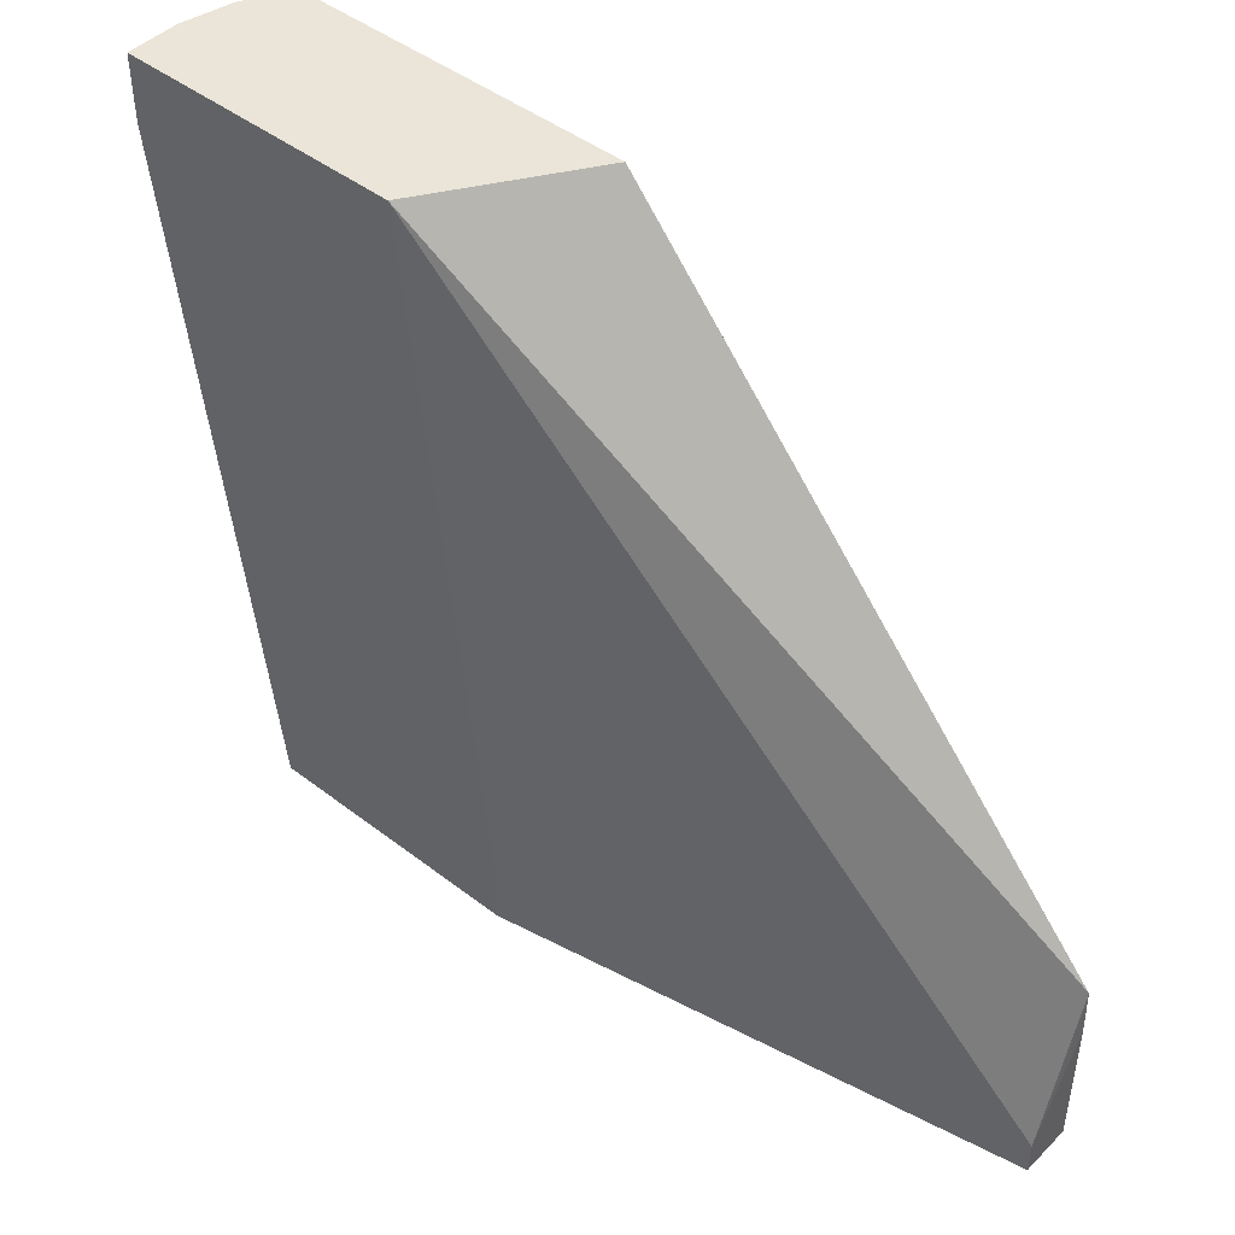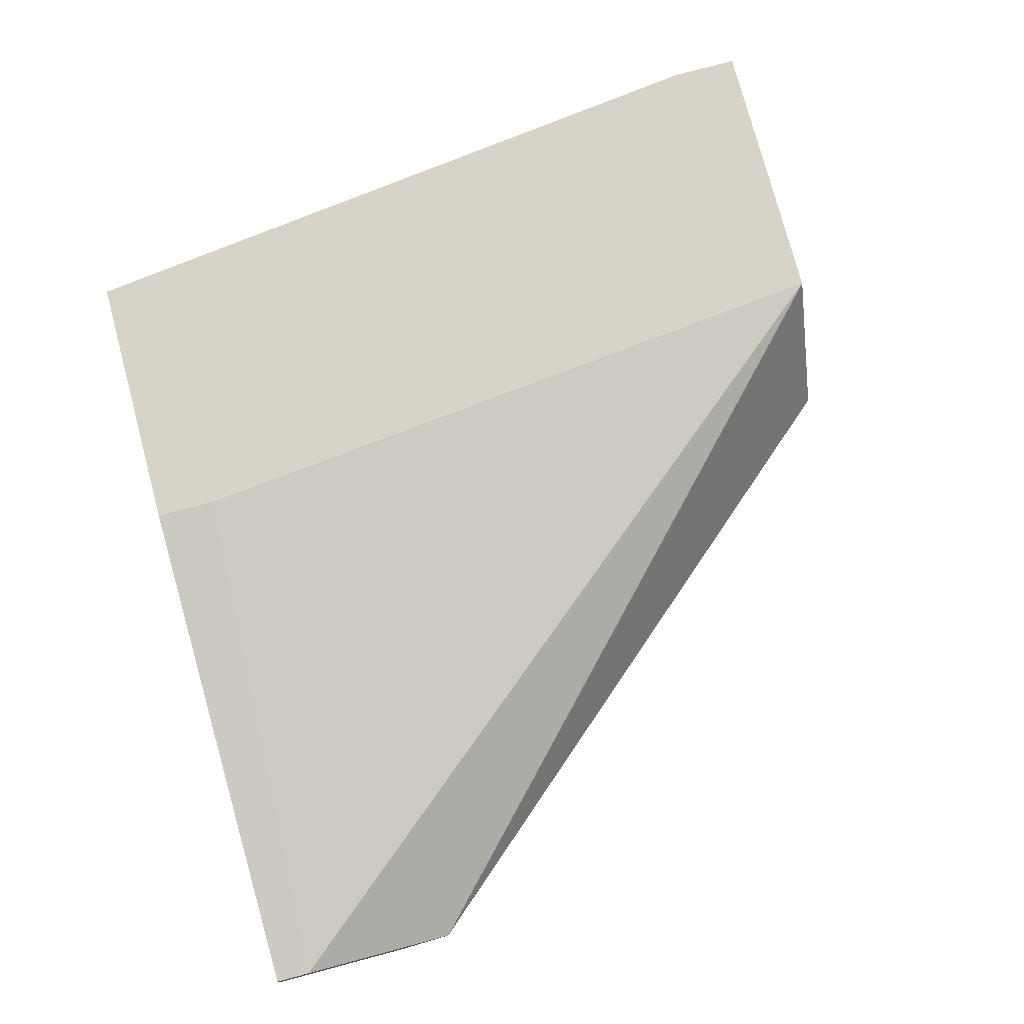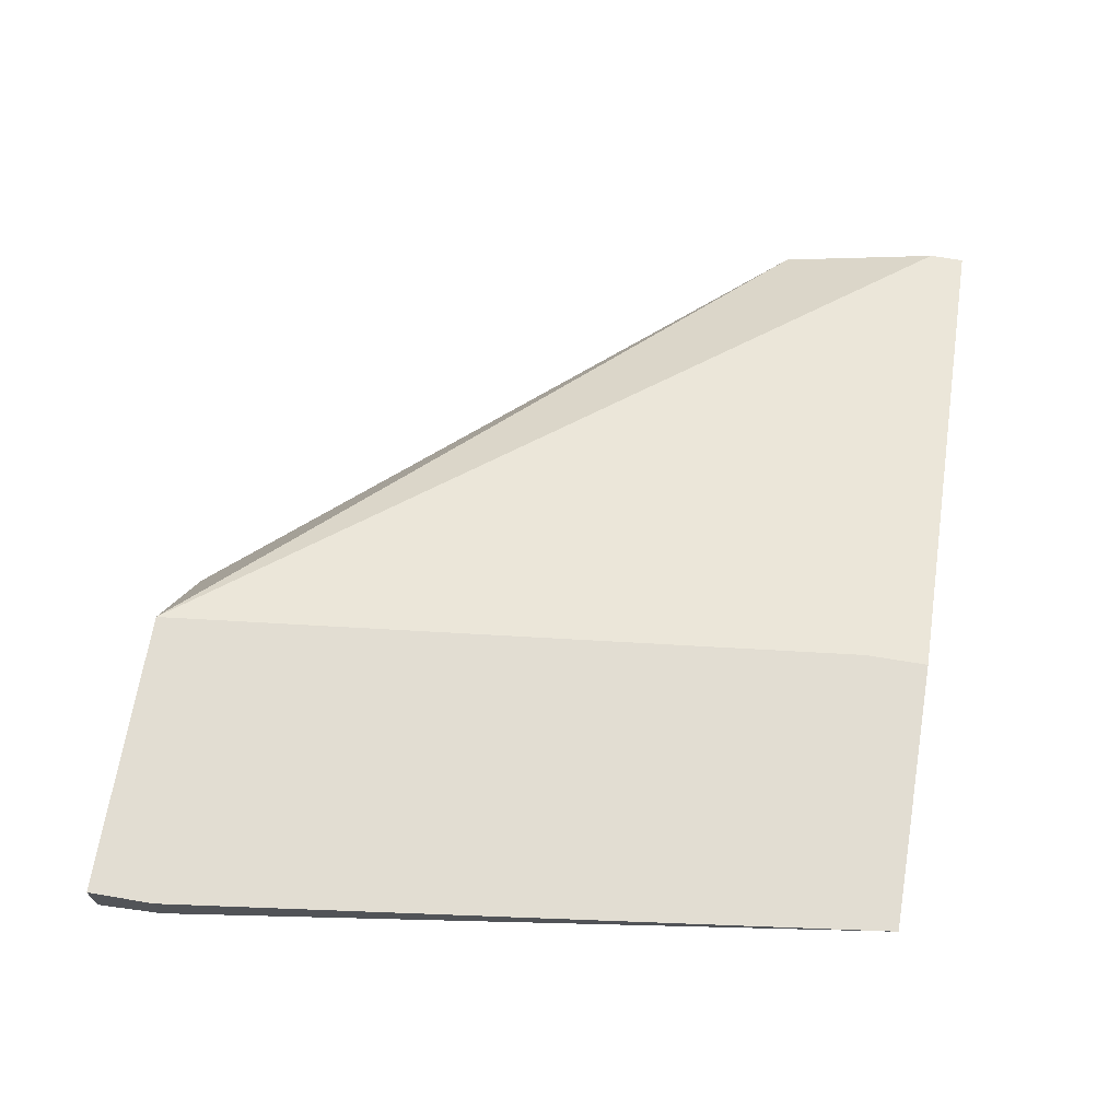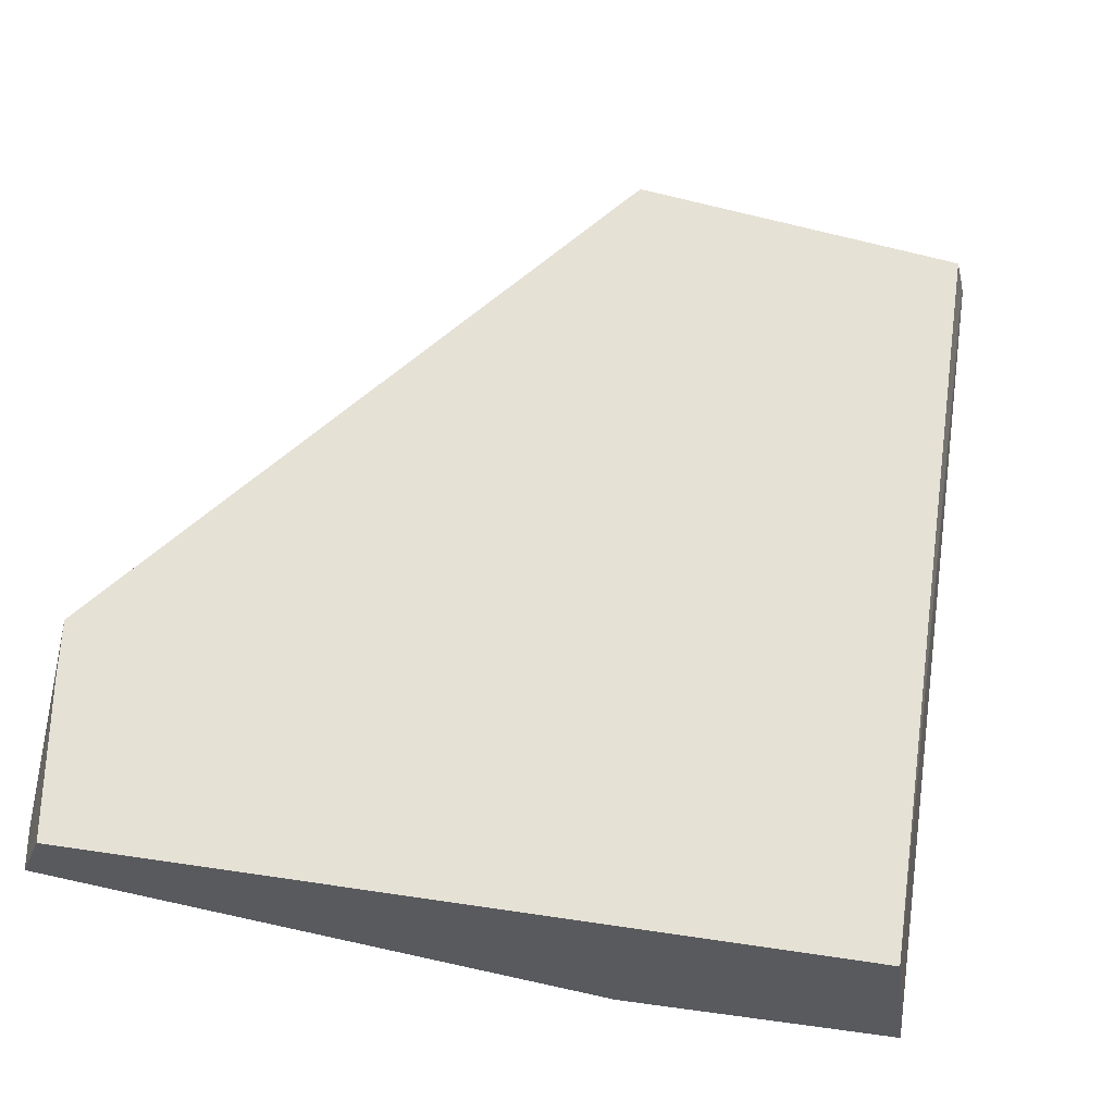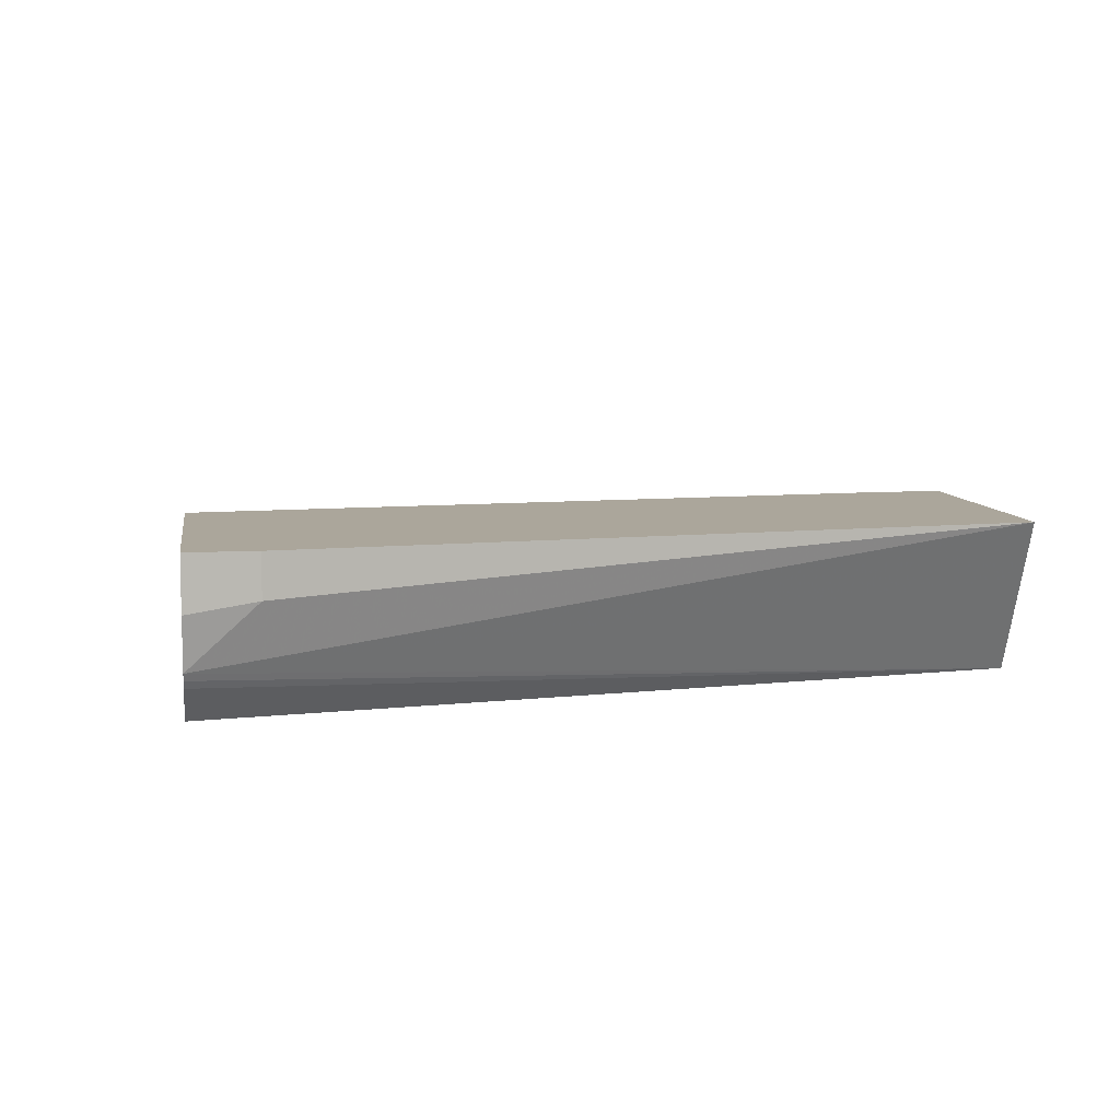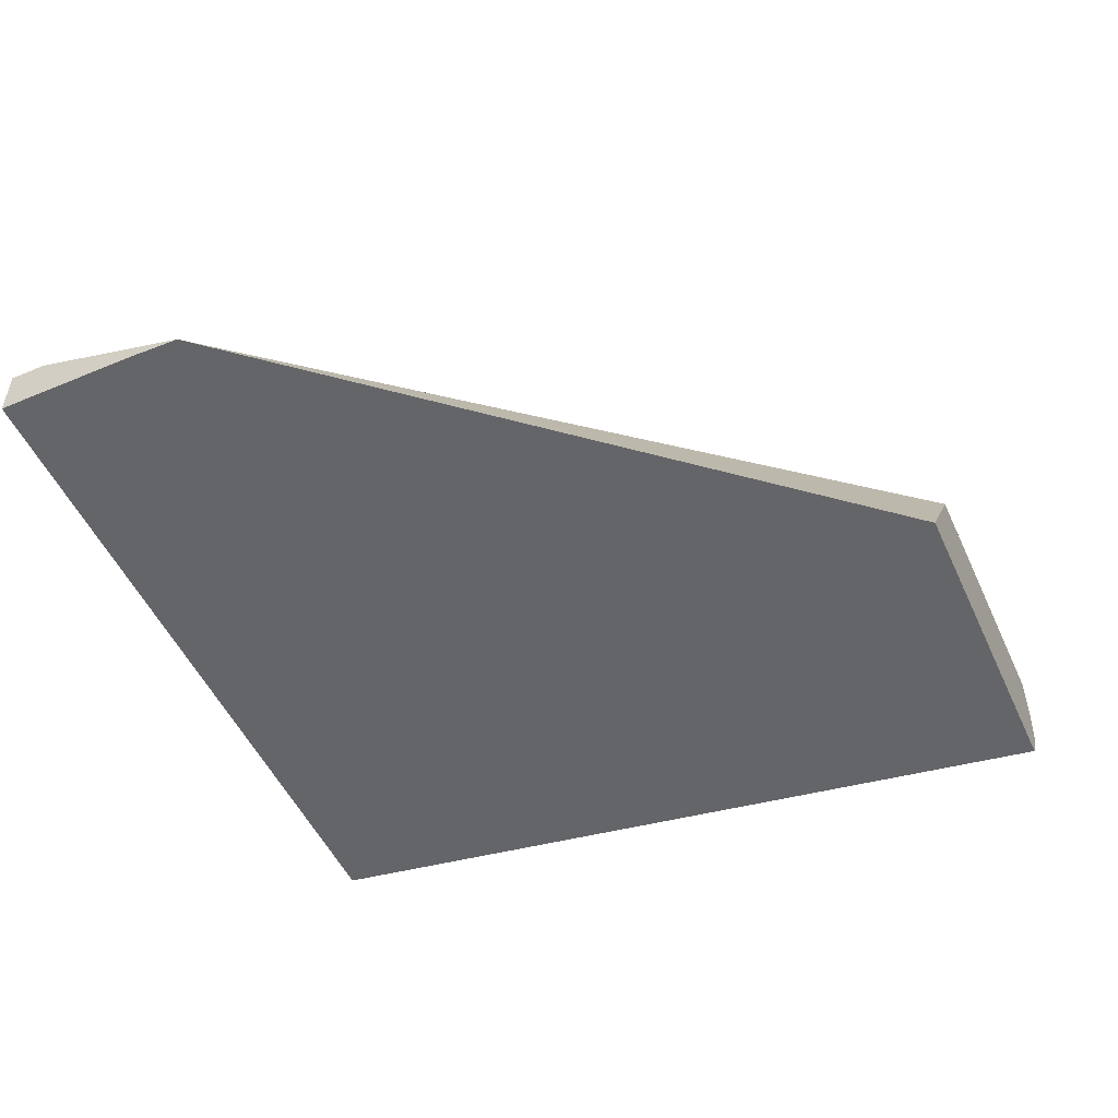
<metadata>
{"format":"obj","ext":"obj","renderer":"f3d","projection":"perspective","resolution":1024,"background":"white","views":[{"elev":45.5,"azim":-138.5,"up":"+Z"},{"elev":76.9,"azim":-104.9,"up":"+Y"},{"elev":68.2,"azim":99.5,"up":"+Y"},{"elev":-31.3,"azim":-19.8,"up":"+Z"},{"elev":7.9,"azim":81.1,"up":"+Y"},{"elev":-51.5,"azim":-65.6,"up":"+Y"}]}
</metadata>
<code>
v 0.2716 -0.1065 -0.2362
v 0.3046 -0.1065 0.02031
v 0.3046 -0.1219 0.02031
v 0.3005 -0.1442 0.04439
v 0.2615 -0.1269 -0.2362
v 0.1727 -0.1065 -0.2362
v 0.3046 -0.1065 0.04439
v 0.3046 -0.1257 0.04439
v 0.2992 -0.1468 0.04439
v 0.2443 -0.1612 -0.2362
v -0.01746 -0.1422 -0.2362
v 0.1727 -0.1065 -0.2134
v 0.2009 -0.1065 0.04439
v 0.2976 -0.1494 0.04439
v 0.29 -0.1612 0.04439
v -0.01746 -0.1612 -0.2362
v -0.01746 -0.1422 -0.2234
v -0.01696 -0.1612 -0.1658
v 0.165 -0.1612 0.04439
v -0.01746 -0.1612 -0.1842
v -0.01746 -0.149 -0.2089
f 10 19 18
f 6 11 17
f 6 17 12
f 9 14 10
f 10 14 15
f 4 10 5
f 10 15 19
f 10 18 20
f 11 21 17
f 11 16 20
f 11 20 21
f 12 17 13
f 13 17 18
f 17 21 18
f 18 21 20
f 4 9 10
f 10 20 16
f 4 14 9
f 13 18 19
f 4 19 15
f 1 2 3
f 1 3 4
f 4 15 14
f 1 4 5
f 1 10 16
f 1 16 11
f 1 11 6
f 1 6 12
f 1 5 10
f 1 13 7
f 1 7 2
f 2 7 8
f 2 8 3
f 3 8 4
f 4 8 7
f 4 7 13
f 4 13 19
f 1 12 13

</code>
